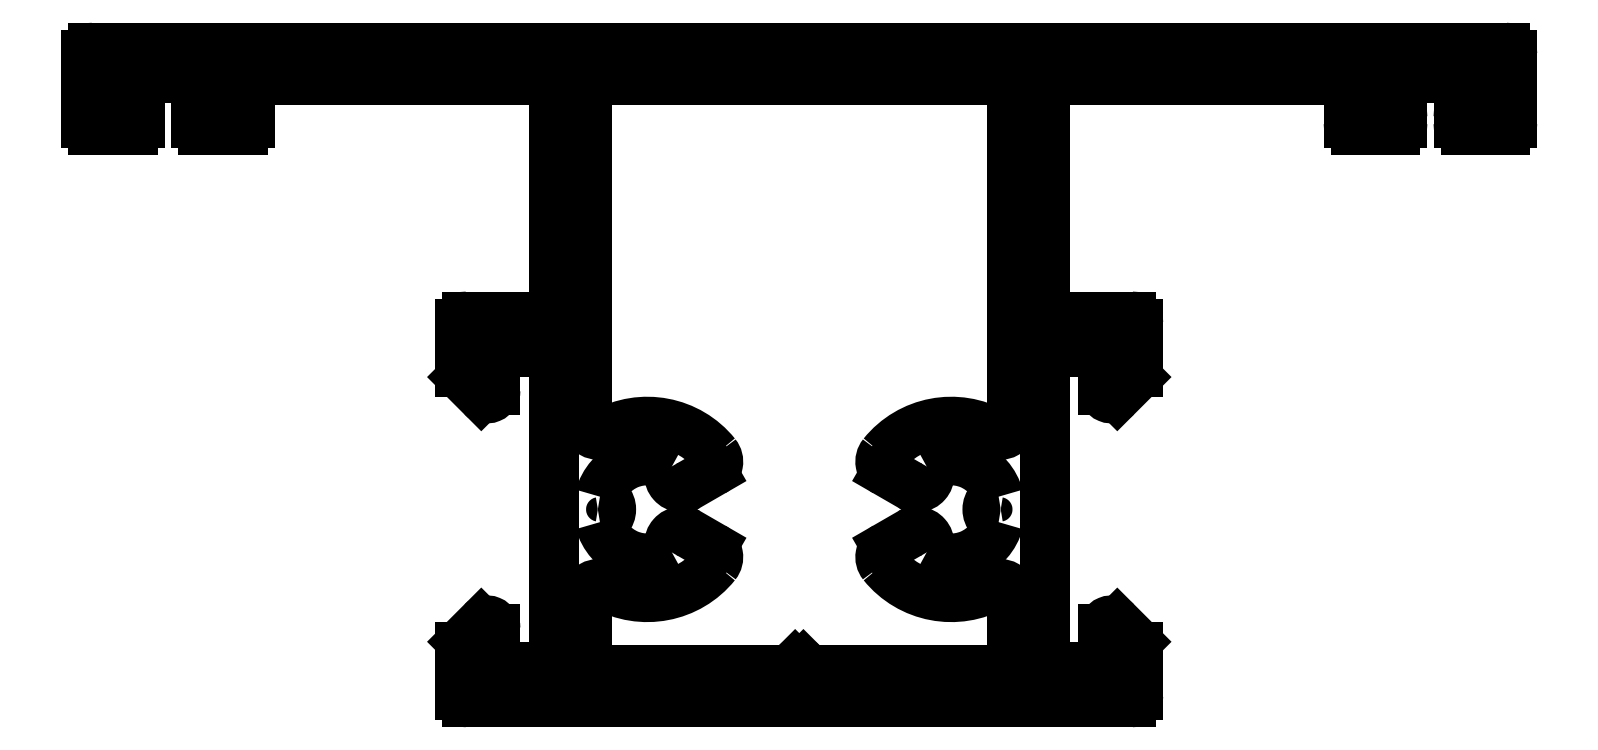
<metadata>
{"format":"dxf","ext":"dxf","renderer":"ezdxf+matplotlib","layout":"modelspace","background":"white","min_lineweight":24,"dpi":150}
</metadata>
<code>
0
SECTION
2
ENTITIES
0
LINE
8
0
10
2714
20
659.6
30
0
11
2713
21
659
31
0
0
ARC
8
0
10
2714
20
659.1
30
0
40
0.55
50
322.7
51
120
0
ARC
8
0
10
2716
20
660.6
30
0
40
2.1
50
240.2
51
345
0
ARC
8
0
10
2703
20
660.6
30
0
40
2.1
50
195
51
299.8
0
ARC
8
0
10
2704
20
659.1
30
0
40
0.55
50
60
51
217.3
0
LINE
8
0
10
2706
20
659
30
0
11
2705
21
659.6
31
0
0
LINE
8
0
10
2720
20
666.8
30
0
11
2720
21
654.3
31
0
0
LINE
8
0
10
2699
20
654.3
30
0
11
2699
21
666.8
31
0
0
LINE
8
0
10
2709
20
653.7
30
0
11
2701
21
653.7
31
0
0
LINE
8
0
10
2723
20
652.3
30
0
11
2695
21
652.3
31
0
0
LINE
8
0
10
2696
20
655.5
30
0
11
2696
21
654.1
31
0
0
ARC
8
0
10
2696
20
655.5
30
0
40
0.3536
50
0
51
135
0
ARC
8
0
10
2705
20
658.5
30
0
40
0.5
50
321.2
51
60
0
ARC
8
0
10
2703
20
660.6
30
0
40
3.75
50
240.4
51
321.2
0
ARC
8
0
10
2701
20
656.9
30
0
40
0.5
50
60.39
51
180
0
LINE
8
0
10
2700
20
654.2
30
0
11
2700
21
656.9
31
0
0
ARC
8
0
10
2701
20
654.2
30
0
40
0.5
50
180
51
270
0
LINE
8
0
10
2695
20
654.9
30
0
11
2696
21
655.7
31
0
0
ARC
8
0
10
2695
20
654.7
30
0
40
0.3
50
135
51
180
0
LINE
8
0
10
2695
20
652.6
30
0
11
2695
21
654.7
31
0
0
ARC
8
0
10
2695
20
652.6
30
0
40
0.3
50
180
51
270
0
ARC
8
0
10
2698
20
654.3
30
0
40
0.5
50
270
51
5.211e-11
0
LINE
8
0
10
2697
20
653.8
30
0
11
2698
21
653.8
31
0
0
ARC
8
0
10
2697
20
654.1
30
0
40
0.3
50
180
51
270
0
ARC
8
0
10
2709
20
653.8
30
0
40
0.25
50
45
51
135
0
LINE
8
0
10
2710
20
653.7
30
0
11
2709
21
653.9
31
0
0
LINE
8
0
10
2718
20
653.7
30
0
11
2710
21
653.7
31
0
0
ARC
8
0
10
2718
20
654.2
30
0
40
0.5
50
270
51
0
0
LINE
8
0
10
2718
20
656.9
30
0
11
2718
21
654.2
31
0
0
ARC
8
0
10
2718
20
656.9
30
0
40
0.5
50
1.303e-11
51
119.6
0
ARC
8
0
10
2716
20
660.6
30
0
40
3.75
50
218.8
51
299.6
0
ARC
8
0
10
2713
20
658.5
30
0
40
0.5
50
120
51
218.8
0
LINE
8
0
10
2709
20
653.9
30
0
11
2709
21
653.7
31
0
0
ARC
8
0
10
2723
20
652.6
30
0
40
0.3
50
270
51
2.171e-11
0
LINE
8
0
10
2724
20
654.7
30
0
11
2724
21
652.6
31
0
0
ARC
8
0
10
2723
20
654.7
30
0
40
0.3
50
360
51
45
0
LINE
8
0
10
2723
20
655.7
30
0
11
2724
21
654.9
31
0
0
ARC
8
0
10
2723
20
655.5
30
0
40
0.3536
50
45
51
180
0
LINE
8
0
10
2722
20
654.1
30
0
11
2722
21
655.5
31
0
0
ARC
8
0
10
2722
20
654.1
30
0
40
0.3
50
270
51
0
0
LINE
8
0
10
2720
20
653.8
30
0
11
2722
21
653.8
31
0
0
ARC
8
0
10
2720
20
654.3
30
0
40
0.5
50
180
51
270
0
LINE
8
0
10
2701
20
678.9
30
0
11
2718
21
678.9
31
0
0
LINE
8
0
10
2679
20
680.3
30
0
11
2739
21
680.3
31
0
0
LINE
8
0
10
2700
20
664.3
30
0
11
2700
21
678.4
31
0
0
LINE
8
0
10
2699
20
669.1
30
0
11
2699
21
678.4
31
0
0
ARC
8
0
10
2701
20
664.3
30
0
40
0.5
50
180
51
299.6
0
ARC
8
0
10
2703
20
660.6
30
0
40
3.75
50
38.85
51
119.6
0
ARC
8
0
10
2705
20
662.6
30
0
40
0.5
50
300
51
38.85
0
LINE
8
0
10
2705
20
661.6
30
0
11
2706
21
662.2
31
0
0
ARC
8
0
10
2704
20
662.1
30
0
40
0.55
50
142.7
51
300
0
ARC
8
0
10
2703
20
660.6
30
0
40
2.1
50
60.23
51
165
0
ARC
8
0
10
2701
20
660.6
30
0
40
0.55
50
277.5
51
82.48
0
ARC
8
0
10
2698
20
669.1
30
0
40
0.3
50
270
51
6.514e-11
0
LINE
8
0
10
2695
20
668.8
30
0
11
2698
21
668.8
31
0
0
ARC
8
0
10
2695
20
668.5
30
0
40
0.3
50
90
51
180
0
LINE
8
0
10
2695
20
666.5
30
0
11
2695
21
668.5
31
0
0
ARC
8
0
10
2695
20
666.5
30
0
40
0.3
50
180
51
225
0
LINE
8
0
10
2696
20
665.4
30
0
11
2695
21
666.2
31
0
0
ARC
8
0
10
2696
20
665.7
30
0
40
0.3536
50
225
51
0
0
LINE
8
0
10
2696
20
667
30
0
11
2696
21
665.7
31
0
0
ARC
8
0
10
2697
20
667
30
0
40
0.3
50
90
51
180
0
LINE
8
0
10
2698
20
667.3
30
0
11
2697
21
667.3
31
0
0
ARC
8
0
10
2698
20
666.8
30
0
40
0.5
50
0
51
90
0
ARC
8
0
10
2681
20
677.1
30
0
40
0.3
50
270
51
6.514e-11
0
ARC
8
0
10
2681
20
677.3
30
0
40
0.3
50
360
51
90
0
LINE
8
0
10
2684
20
679
30
0
11
2681
21
679
31
0
0
ARC
8
0
10
2679
20
680
30
0
40
0.3
50
90
51
180
0
LINE
8
0
10
2679
20
677.1
30
0
11
2679
21
680
31
0
0
ARC
8
0
10
2679
20
677.1
30
0
40
0.3
50
180
51
270
0
LINE
8
0
10
2681
20
676.8
30
0
11
2679
21
676.8
31
0
0
LINE
8
0
10
2681
20
677.6
30
0
11
2681
21
677.6
31
0
0
ARC
8
0
10
2681
20
677.9
30
0
40
0.3
50
180
51
270
0
LINE
8
0
10
2680
20
678.7
30
0
11
2680
21
677.9
31
0
0
ARC
8
0
10
2681
20
678.7
30
0
40
0.3
50
90
51
180
0
ARC
8
0
10
2701
20
678.4
30
0
40
0.5
50
90
51
180
0
LINE
8
0
10
2681
20
677.3
30
0
11
2681
21
677.1
31
0
0
ARC
8
0
10
2684
20
678.7
30
0
40
0.3
50
360
51
90
0
LINE
8
0
10
2684
20
677.9
30
0
11
2684
21
678.7
31
0
0
ARC
8
0
10
2684
20
677.9
30
0
40
0.3
50
270
51
360
0
LINE
8
0
10
2684
20
677.6
30
0
11
2684
21
677.6
31
0
0
ARC
8
0
10
2684
20
677.3
30
0
40
0.3
50
90
51
180
0
LINE
8
0
10
2683
20
677.1
30
0
11
2683
21
677.3
31
0
0
ARC
8
0
10
2684
20
677.1
30
0
40
0.3
50
180
51
270
0
LINE
8
0
10
2685
20
676.8
30
0
11
2684
21
676.8
31
0
0
ARC
8
0
10
2685
20
677.1
30
0
40
0.3
50
270
51
360
0
LINE
8
0
10
2686
20
678.6
30
0
11
2686
21
677.1
31
0
0
ARC
8
0
10
2686
20
678.6
30
0
40
0.3
50
90
51
180
0
LINE
8
0
10
2698
20
678.9
30
0
11
2686
21
678.9
31
0
0
ARC
8
0
10
2698
20
678.4
30
0
40
0.5
50
2.606e-11
51
90
0
LINE
8
0
10
2718
20
678.4
30
0
11
2718
21
664.3
31
0
0
LINE
8
0
10
2720
20
678.4
30
0
11
2720
21
669.1
31
0
0
ARC
8
0
10
2718
20
660.6
30
0
40
0.55
50
97.52
51
262.5
0
ARC
8
0
10
2716
20
660.6
30
0
40
2.1
50
15.05
51
119.8
0
ARC
8
0
10
2714
20
662.1
30
0
40
0.55
50
240
51
37.29
0
LINE
8
0
10
2713
20
662.2
30
0
11
2714
21
661.6
31
0
0
ARC
8
0
10
2713
20
662.6
30
0
40
0.5
50
141.2
51
240
0
ARC
8
0
10
2716
20
660.6
30
0
40
3.75
50
60.39
51
141.2
0
ARC
8
0
10
2718
20
664.3
30
0
40
0.5
50
240.4
51
360
0
ARC
8
0
10
2720
20
666.8
30
0
40
0.5
50
90
51
180
0
LINE
8
0
10
2722
20
667.3
30
0
11
2720
21
667.3
31
0
0
ARC
8
0
10
2722
20
667
30
0
40
0.3
50
360
51
90
0
LINE
8
0
10
2722
20
665.7
30
0
11
2722
21
667
31
0
0
ARC
8
0
10
2723
20
665.7
30
0
40
0.3536
50
180
51
315
0
LINE
8
0
10
2724
20
666.2
30
0
11
2723
21
665.4
31
0
0
ARC
8
0
10
2723
20
666.5
30
0
40
0.3
50
315
51
2.171e-11
0
LINE
8
0
10
2724
20
668.5
30
0
11
2724
21
666.5
31
0
0
ARC
8
0
10
2723
20
668.5
30
0
40
0.3
50
360
51
90
0
LINE
8
0
10
2720
20
668.8
30
0
11
2723
21
668.8
31
0
0
ARC
8
0
10
2720
20
669.1
30
0
40
0.3
50
180
51
270
0
LINE
8
0
10
2735
20
676.8
30
0
11
2733
21
676.8
31
0
0
LINE
8
0
10
2735
20
677.6
30
0
11
2735
21
677.6
31
0
0
LINE
8
0
10
2738
20
679
30
0
11
2735
21
679
31
0
0
ARC
8
0
10
2718
20
678.4
30
0
40
0.5
50
0
51
90
0
ARC
8
0
10
2720
20
678.4
30
0
40
0.5
50
90
51
180
0
LINE
8
0
10
2732
20
678.9
30
0
11
2720
21
678.9
31
0
0
ARC
8
0
10
2732
20
678.6
30
0
40
0.3
50
1.52e-10
51
90
0
LINE
8
0
10
2733
20
677.1
30
0
11
2733
21
678.6
31
0
0
ARC
8
0
10
2733
20
677.1
30
0
40
0.3
50
180
51
270
0
ARC
8
0
10
2735
20
677.9
30
0
40
0.3
50
180
51
270
0
LINE
8
0
10
2734
20
678.7
30
0
11
2734
21
677.9
31
0
0
ARC
8
0
10
2735
20
678.7
30
0
40
0.3
50
90
51
180
0
ARC
8
0
10
2735
20
677.1
30
0
40
0.3
50
270
51
2.171e-11
0
LINE
8
0
10
2735
20
677.3
30
0
11
2735
21
677.1
31
0
0
ARC
8
0
10
2735
20
677.3
30
0
40
0.3
50
6.514e-11
51
90
0
ARC
8
0
10
2738
20
678.7
30
0
40
0.3
50
360
51
90
0
LINE
8
0
10
2738
20
677.9
30
0
11
2738
21
678.7
31
0
0
ARC
8
0
10
2738
20
677.9
30
0
40
0.3
50
270
51
4.343e-11
0
LINE
8
0
10
2738
20
677.6
30
0
11
2738
21
677.6
31
0
0
ARC
8
0
10
2738
20
677.3
30
0
40
0.3
50
90
51
180
0
LINE
8
0
10
2737
20
677.1
30
0
11
2737
21
677.3
31
0
0
ARC
8
0
10
2738
20
677.1
30
0
40
0.3
50
180
51
270
0
LINE
8
0
10
2739
20
676.8
30
0
11
2738
21
676.8
31
0
0
ARC
8
0
10
2739
20
677.1
30
0
40
0.3
50
270
51
4.343e-11
0
LINE
8
0
10
2740
20
680
30
0
11
2740
21
677.1
31
0
0
ARC
8
0
10
2739
20
680
30
0
40
0.3
50
360
51
90
0
ENDSEC
0
EOF

</code>
